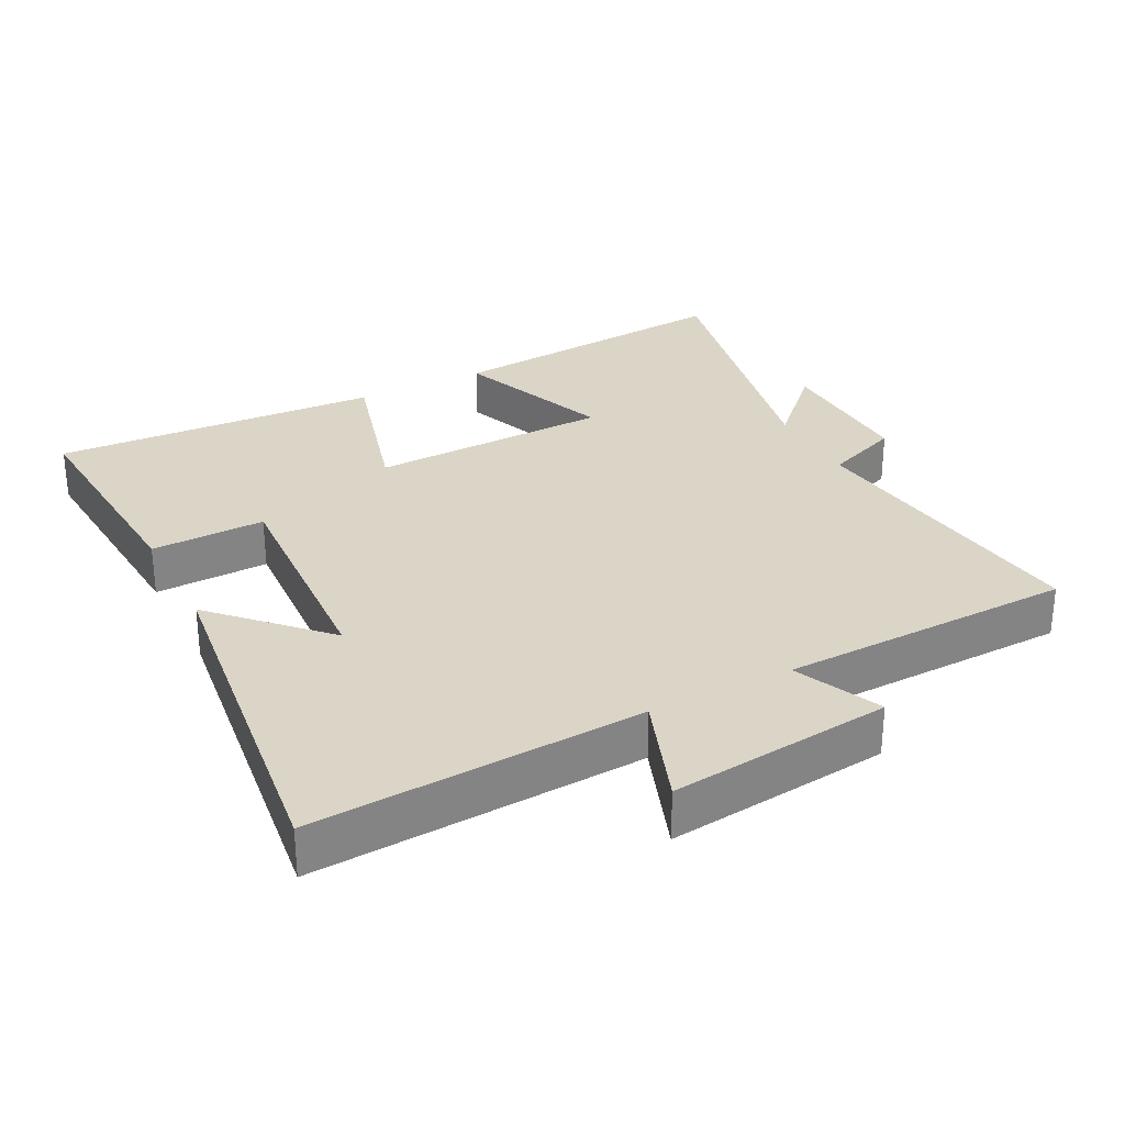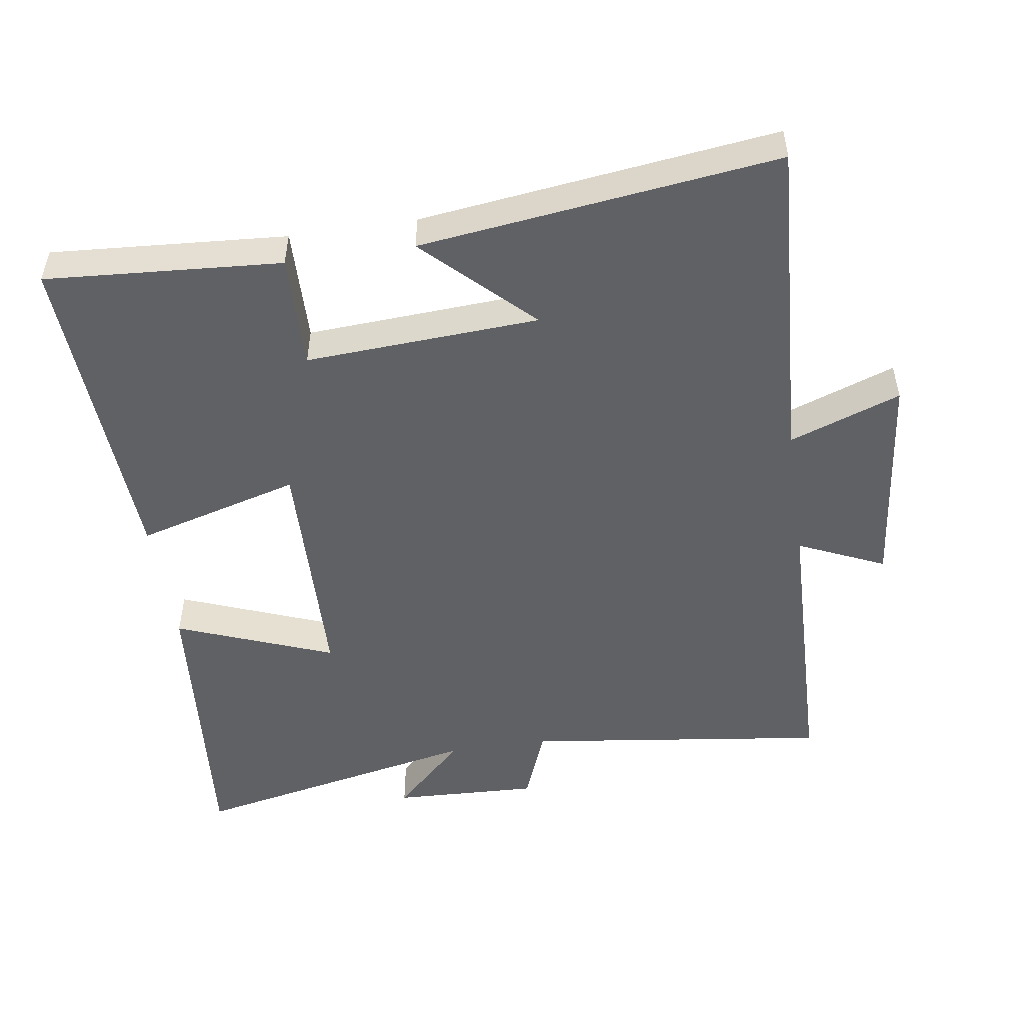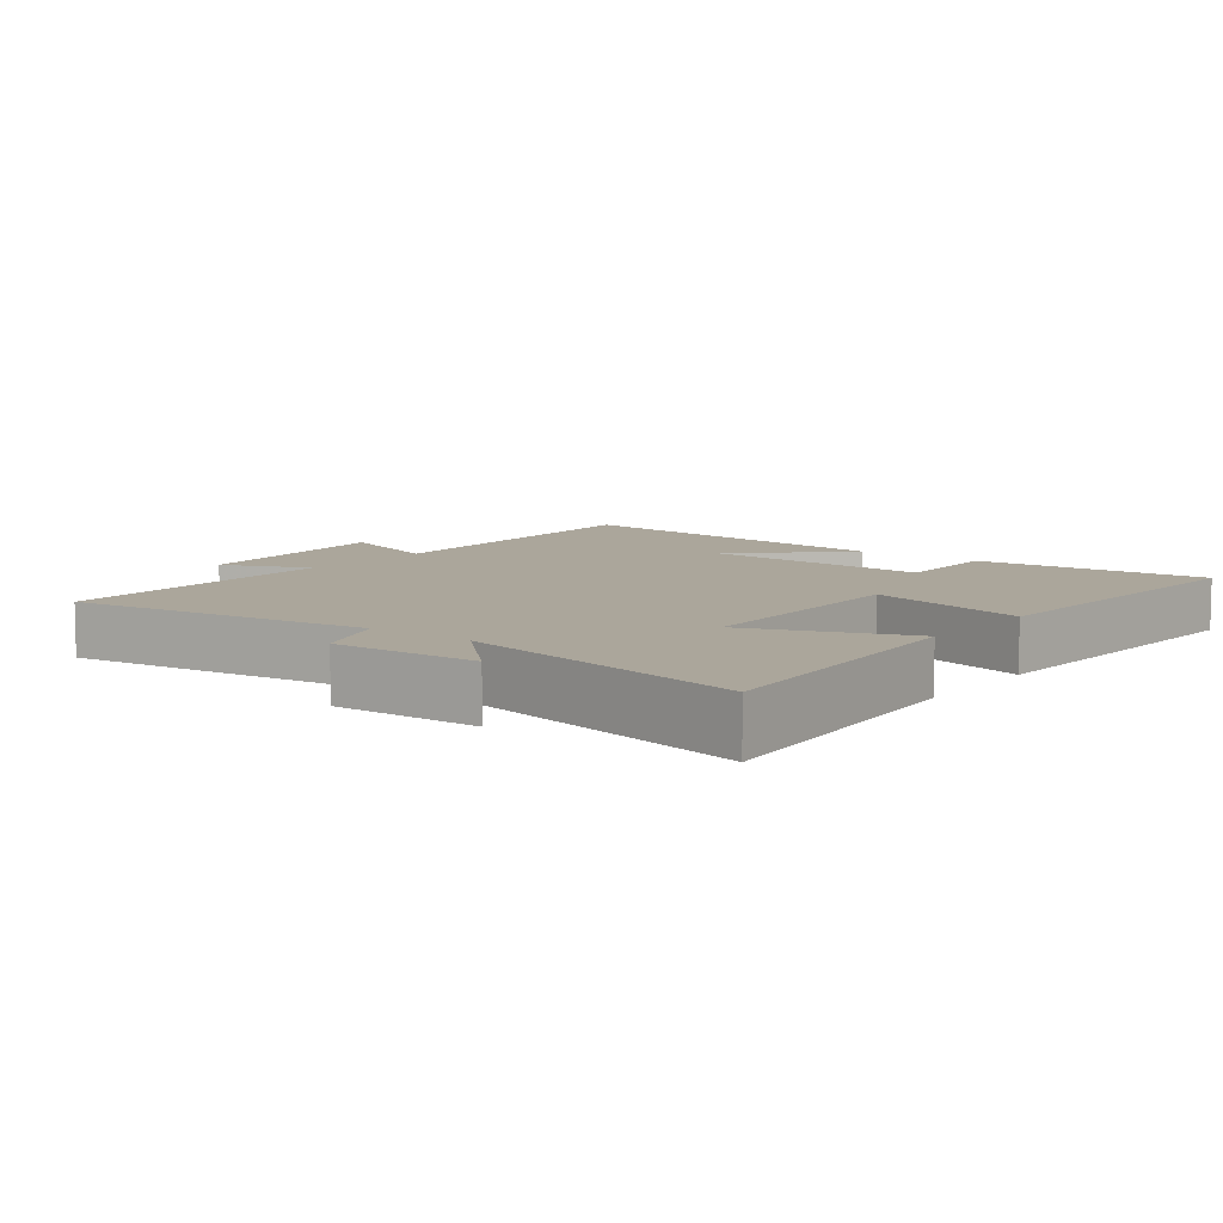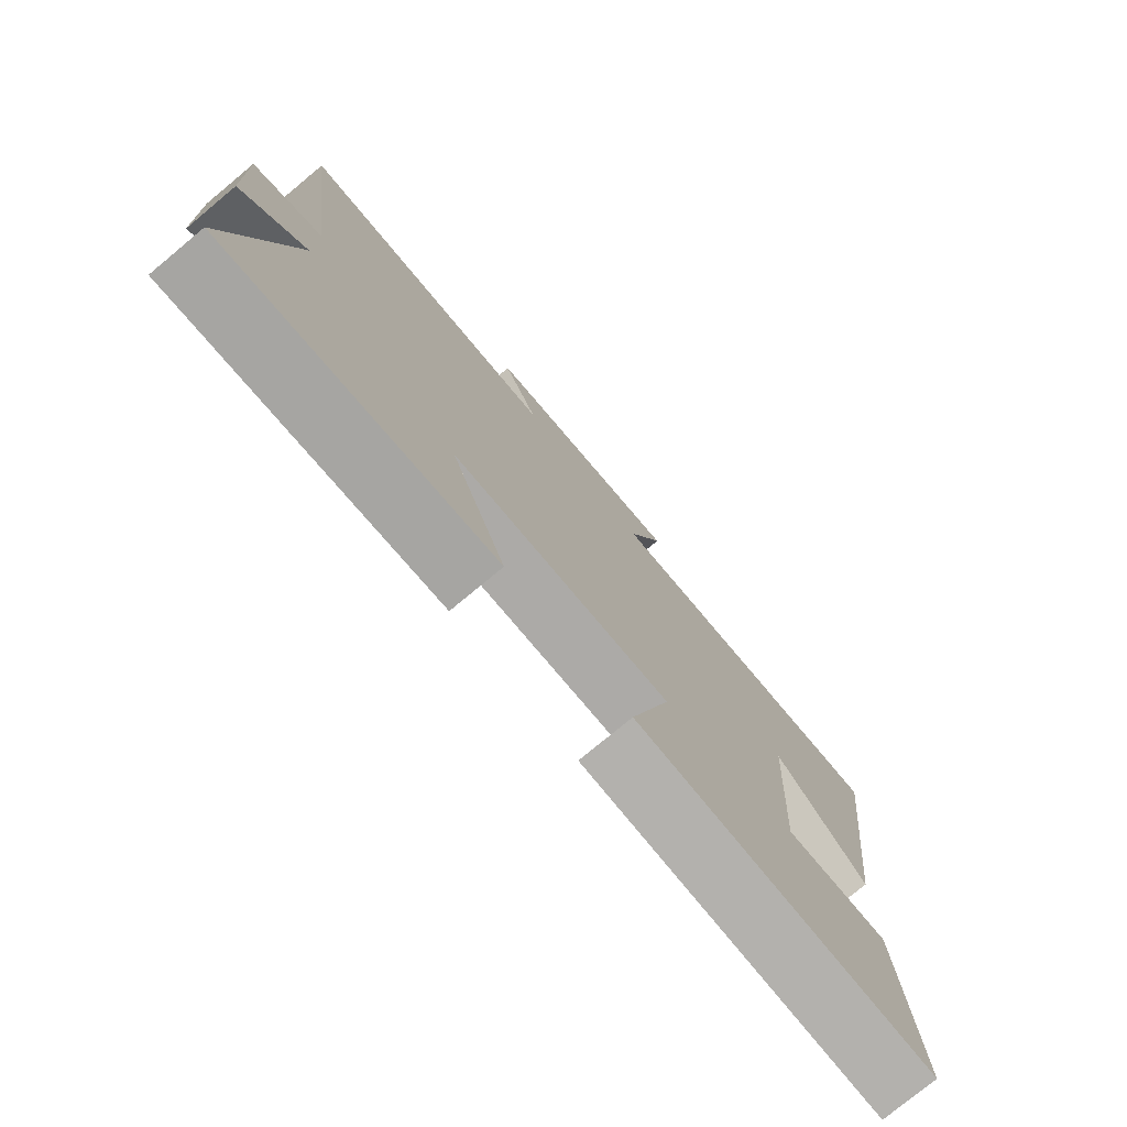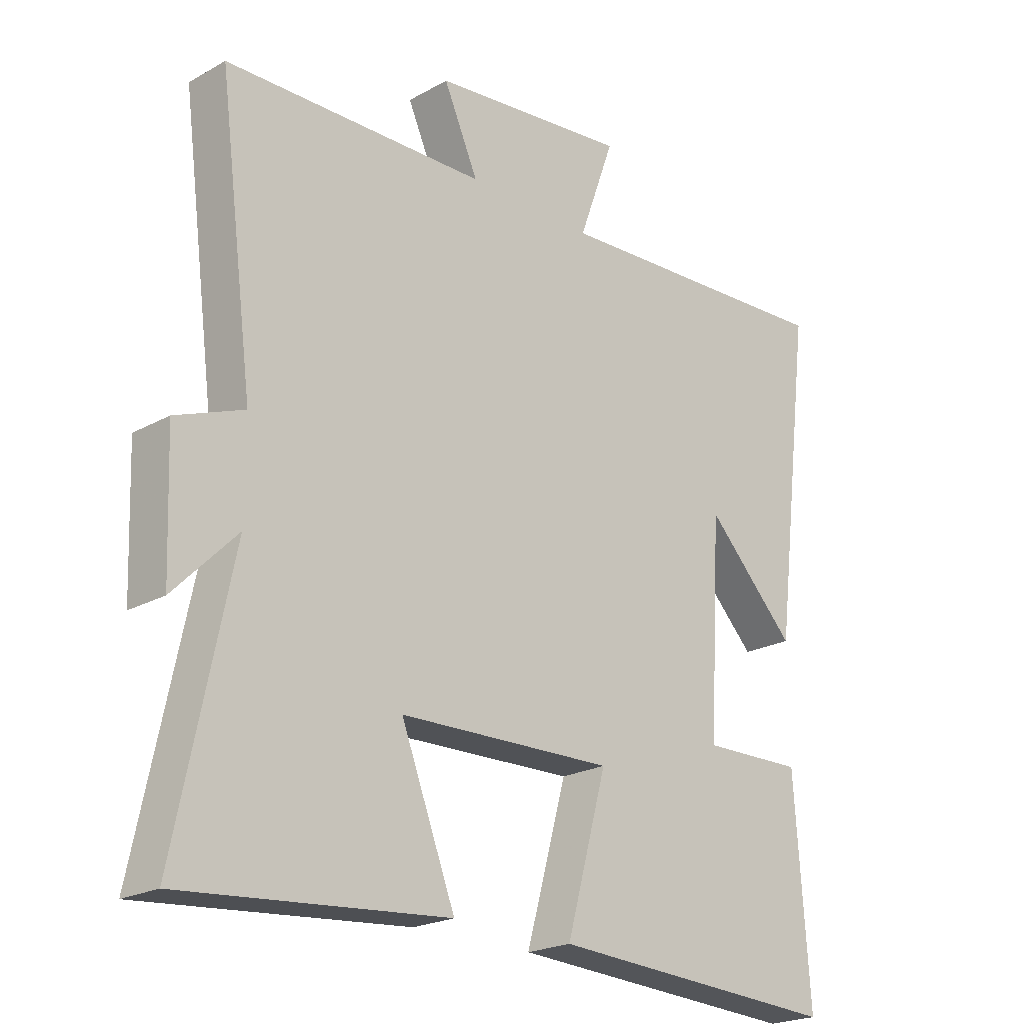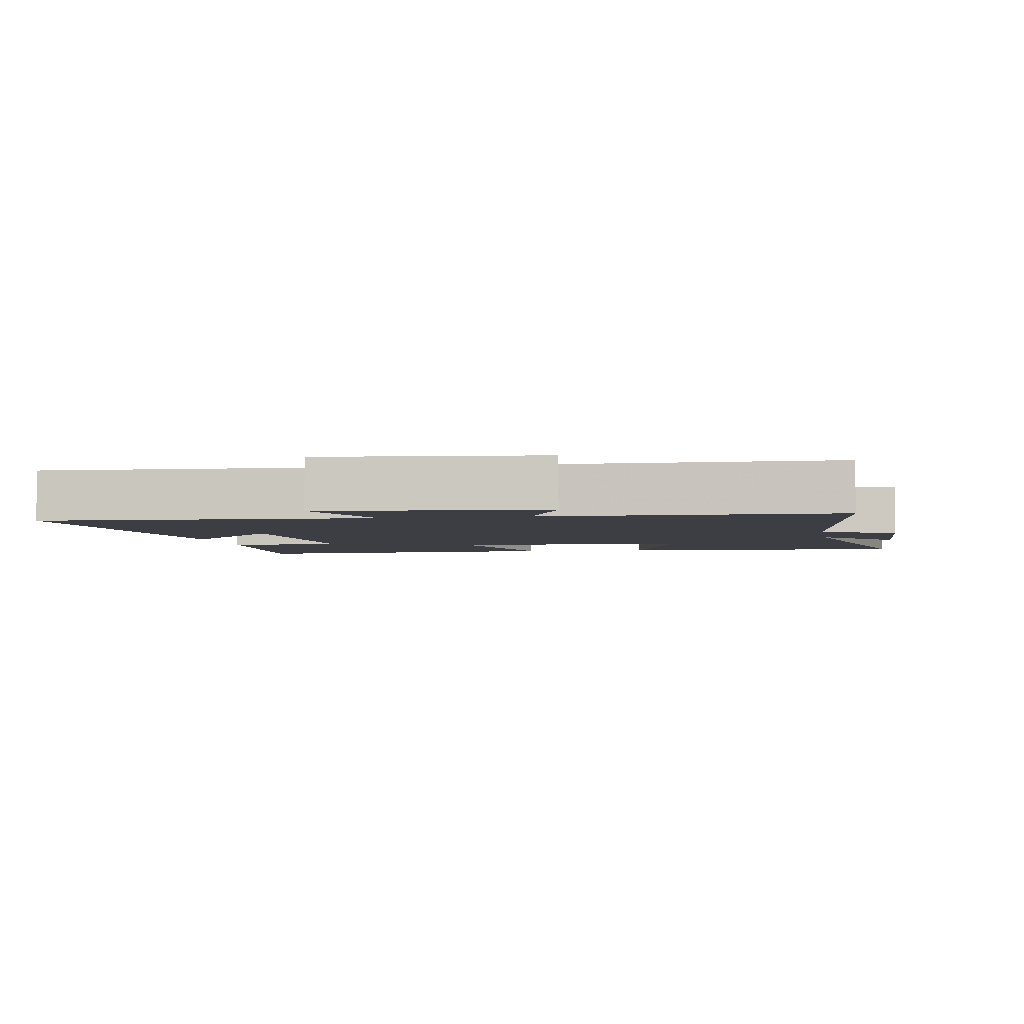
<metadata>
{"format":"obj","ext":"obj","renderer":"f3d","projection":"perspective","resolution":1024,"background":"white","views":[{"elev":29.6,"azim":-27.3,"up":"+Y"},{"elev":-50.4,"azim":-81.5,"up":"+Y"},{"elev":8.0,"azim":127.7,"up":"+Y"},{"elev":-77.2,"azim":129.7,"up":"+Z"},{"elev":-21.9,"azim":134.3,"up":"+Z"},{"elev":-3.7,"azim":10.2,"up":"+Y"}]}
</metadata>
<code>
v 0.59 0.07 -0.538
v 0.156 0.07 -0.5
v 0.245 0.07 -0.27
v -0.109 0.07 -0.26
v -0.042 0.07 -0.5
v -0.524 0.07 -0.526
v -0.5 0.07 -0.181
v -0.332 0.07 -0.185
v -0.352 0.07 0.157
v -0.5 0.07 0.005
v -0.565 0.07 0.527
v -0.082 0.07 0.5
v -0.141 0.07 0.663
v 0.185 0.07 0.627
v 0.128 0.07 0.5
v 0.558 0.07 0.49
v 0.5 0.07 0.044
v 0.611 0.07 0.001
v 0.603 0.07 -0.213
v 0.5 0.07 -0.108
v 0.59 0 -0.538
v 0.156 0 -0.5
v 0.245 0 -0.27
v -0.109 0 -0.26
v -0.042 0 -0.5
v -0.524 0 -0.526
v -0.5 0 -0.181
v -0.332 0 -0.185
v -0.352 0 0.157
v -0.5 0 0.005
v -0.565 0 0.527
v -0.082 0 0.5
v -0.141 0 0.663
v 0.185 0 0.627
v 0.128 0 0.5
v 0.558 0 0.49
v 0.5 0 0.044
v 0.611 0 0.001
v 0.603 0 -0.213
v 0.5 0 -0.108
f 17 18 19 20
f 15 16 17
f 15 17 20
f 12 13 14 15
f 12 15 20 1
f 9 10 11 12
f 8 9 12
f 6 7 8
f 5 6 8
f 4 5 8
f 3 4 8 12
f 1 2 3
f 1 3 12
f 40 39 38 37
f 37 36 35
f 40 37 35
f 35 34 33 32
f 21 40 35 32
f 32 31 30 29
f 32 29 28
f 28 27 26
f 28 26 25
f 28 25 24
f 32 28 24 23
f 23 22 21
f 32 23 21
f 1 21 22 2
f 2 22 23 3
f 3 23 24 4
f 4 24 25 5
f 5 25 26 6
f 6 26 27 7
f 7 27 28 8
f 8 28 29 9
f 9 29 30 10
f 10 30 31 11
f 11 31 32 12
f 12 32 33 13
f 13 33 34 14
f 14 34 35 15
f 15 35 36 16
f 16 36 37 17
f 17 37 38 18
f 18 38 39 19
f 19 39 40 20
f 20 40 21 1

</code>
